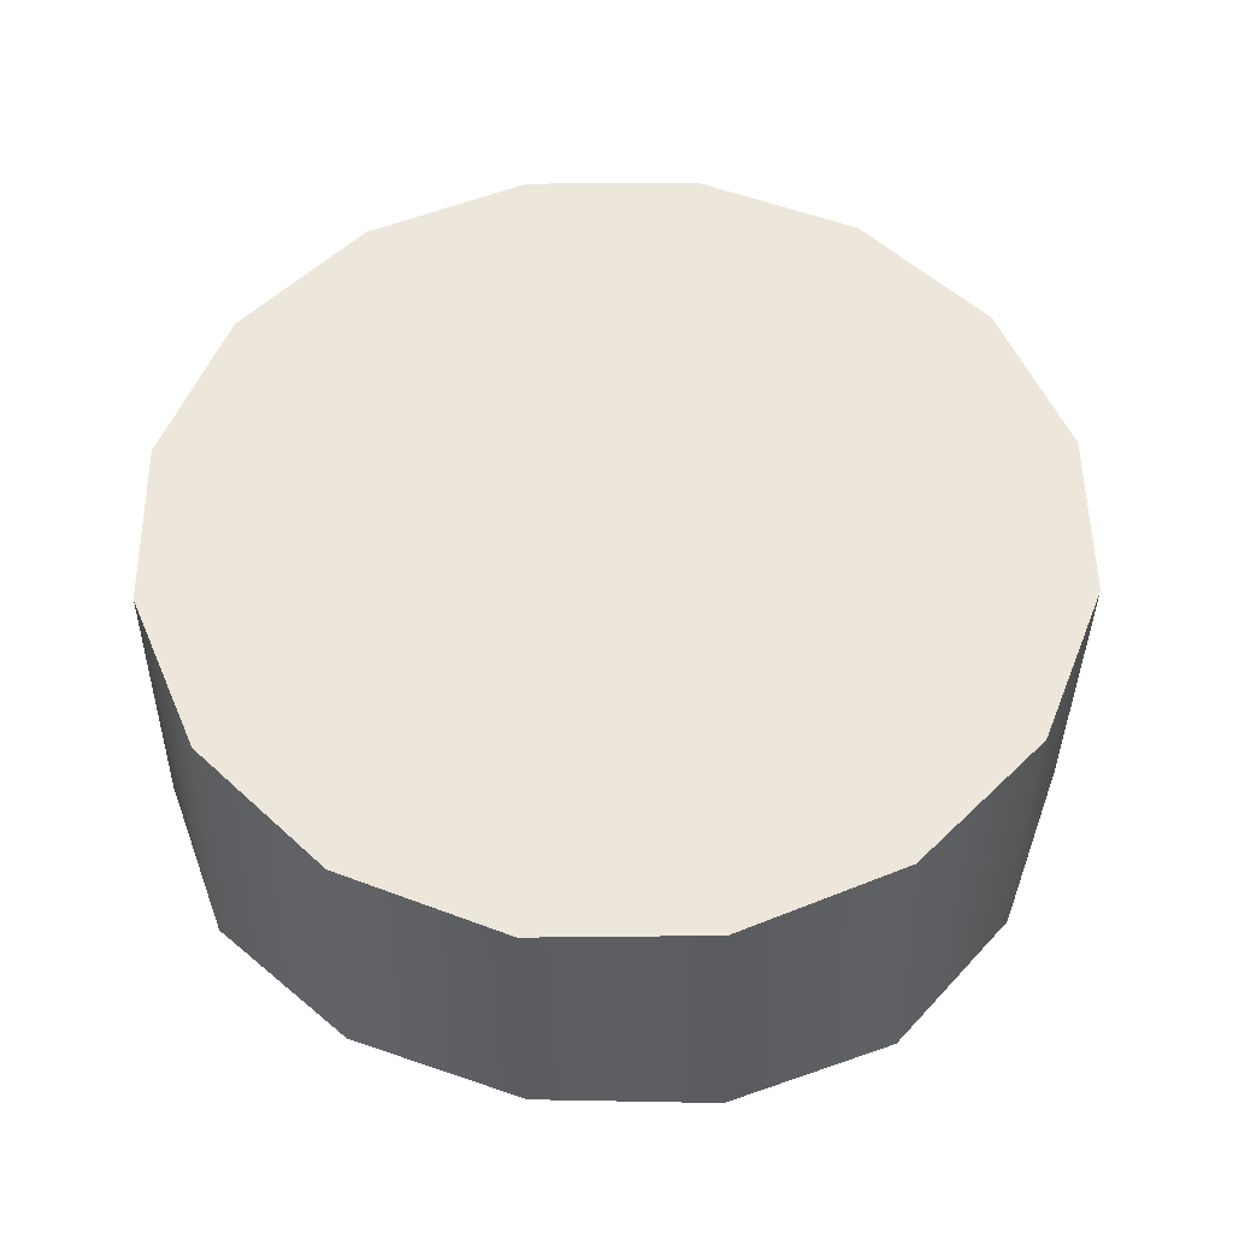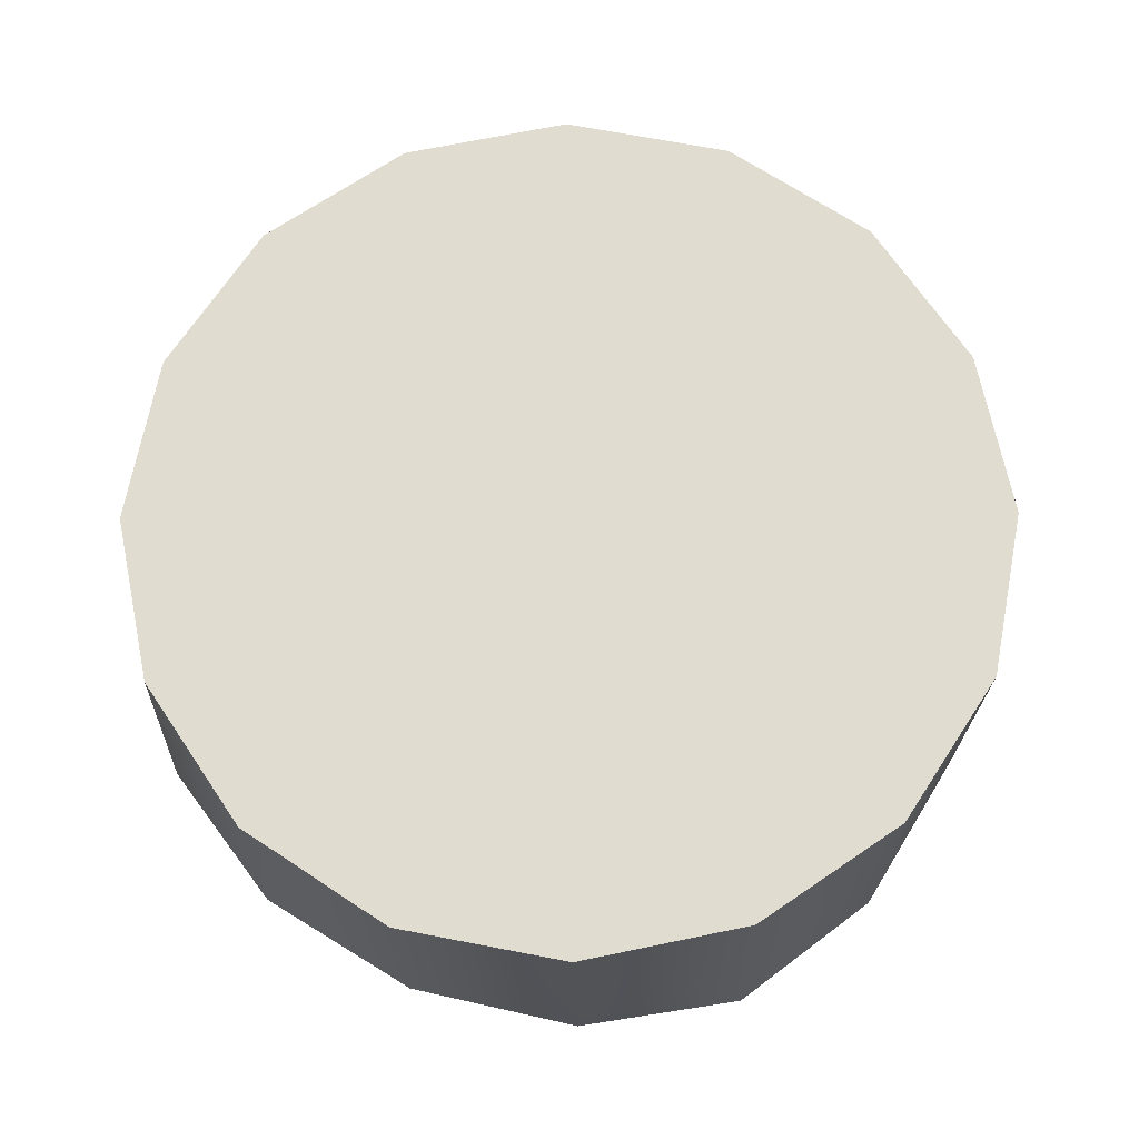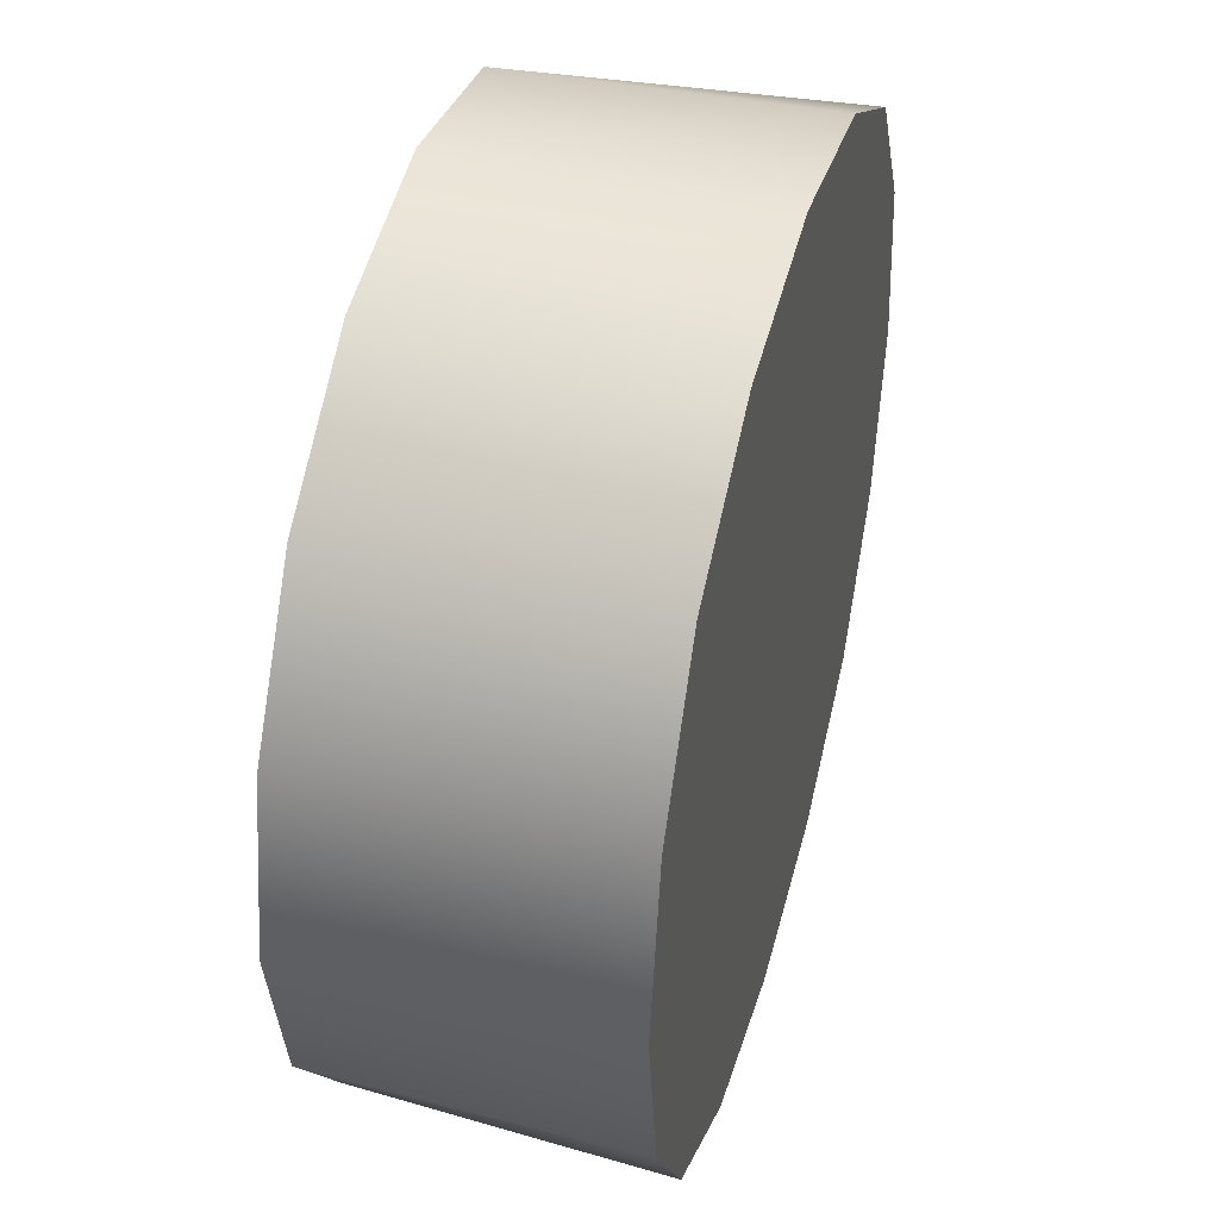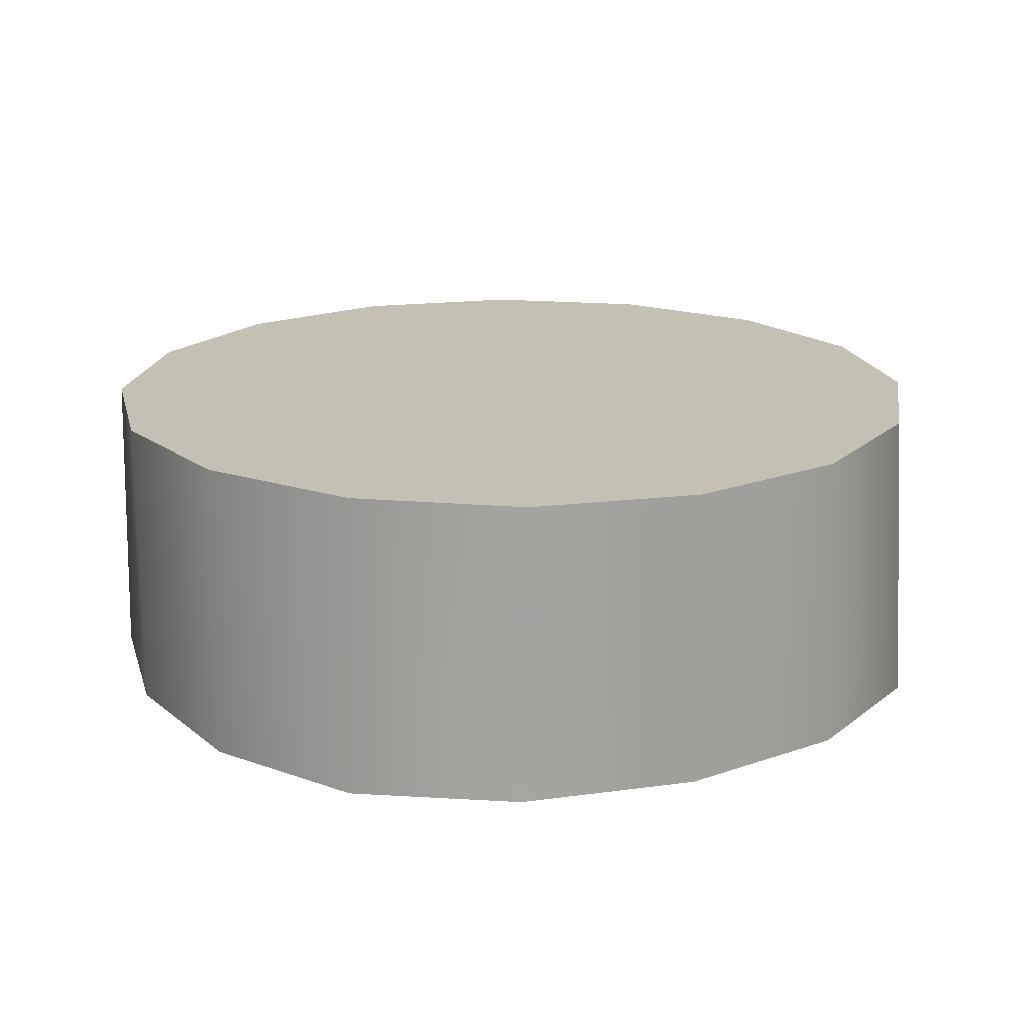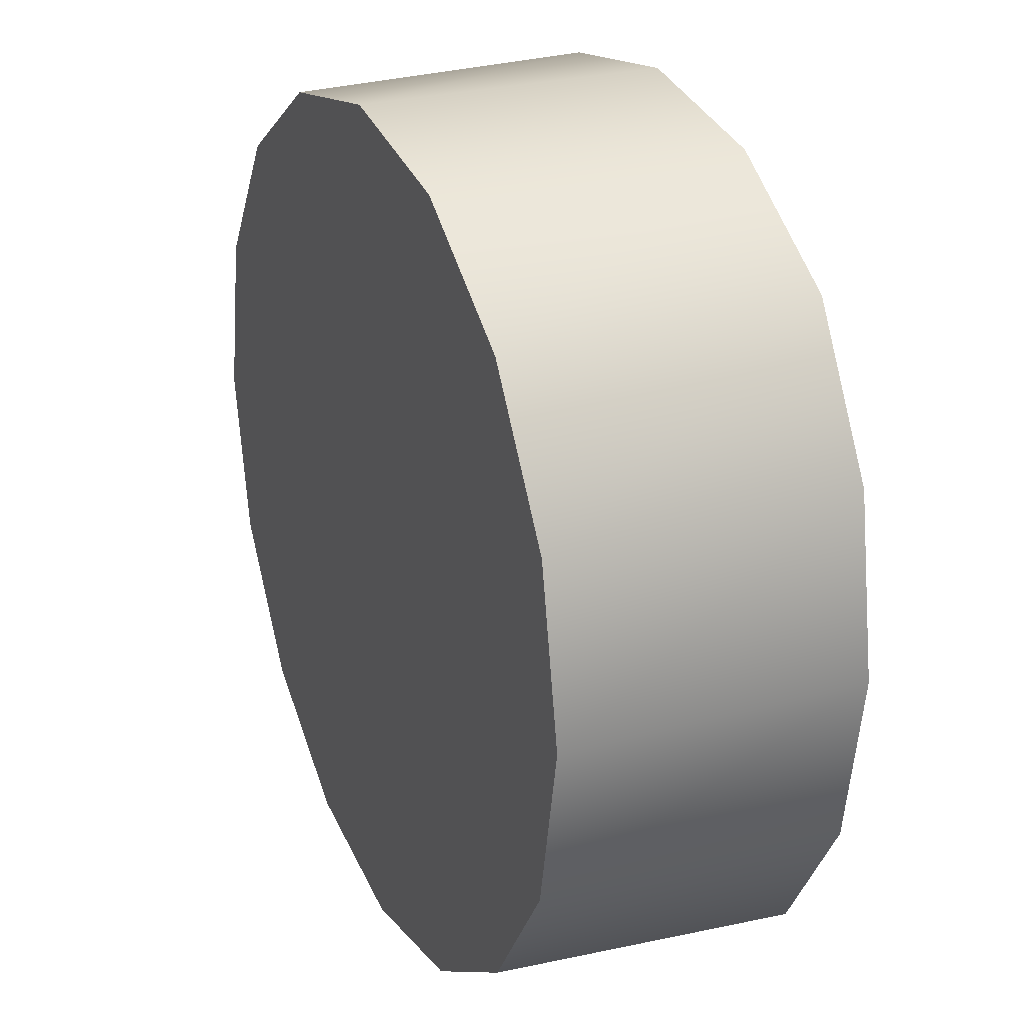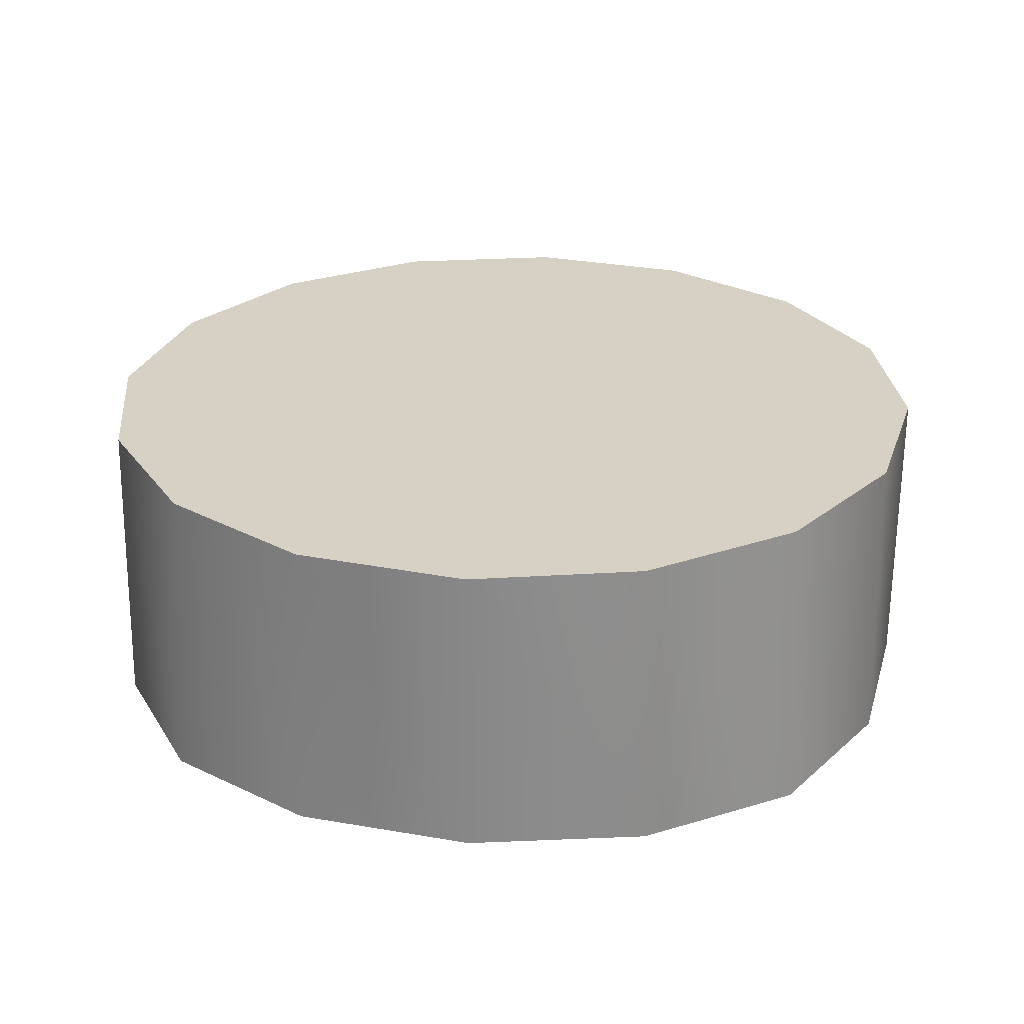
<metadata>
{"format":"obj","ext":"obj","renderer":"f3d","projection":"perspective","resolution":1024,"background":"white","views":[{"elev":54.0,"azim":-79.4,"up":"+Y"},{"elev":69.5,"azim":-157.9,"up":"+Y"},{"elev":43.4,"azim":-74.6,"up":"+Z"},{"elev":18.4,"azim":65.6,"up":"+Y"},{"elev":26.0,"azim":-113.6,"up":"+Z"},{"elev":26.9,"azim":95.7,"up":"+Y"}]}
</metadata>
<code>
g pb_Mesh282212
v -1.779e-05 0.314 -5.009e-06
v 0 1 0
v 0.06665 0.314 0.4
v 0.07612 1 0.3827
v 0.06665 0.314 0.4
v 0.07612 1 0.3827
v 0.2666 0.314 0.7333
v 0.2929 1 0.7071
v 0.2666 0.314 0.7333
v 0.2929 1 0.7071
v 0.6 0.314 0.9333
v 0.6173 1 0.9239
v 0.6 0.314 0.9333
v 0.6173 1 0.9239
v 1 0.314 1
v 1 1 1
v 1 0.314 1
v 1 1 1
v 1.4 0.314 0.9333
v 1.383 1 0.9239
v 1.4 0.314 0.9333
v 1.383 1 0.9239
v 1.733 0.314 0.7333
v 1.707 1 0.7071
v 1.733 0.314 0.7333
v 1.707 1 0.7071
v 1.933 0.314 0.4
v 1.924 1 0.3827
v 1.933 0.314 0.4
v 1.924 1 0.3827
v 2 0.314 -4.977e-06
v 2 1 -8.742e-08
v 2 0.314 -4.977e-06
v 2 1 -8.742e-08
v 1.933 0.314 -0.4
v 1.924 1 -0.3827
v 1.933 0.314 -0.4
v 1.924 1 -0.3827
v 1.733 0.314 -0.7333
v 1.707 1 -0.7071
v 1.733 0.314 -0.7333
v 1.707 1 -0.7071
v 1.4 0.314 -0.9333
v 1.383 1 -0.9239
v 1.4 0.314 -0.9333
v 1.383 1 -0.9239
v 1 0.314 -1
v 1 1 -1
v 1 0.314 -1
v 1 1 -1
v 0.6 0.314 -0.9333
v 0.6173 1 -0.9239
v 0.6 0.314 -0.9333
v 0.6173 1 -0.9239
v 0.2666 0.314 -0.7333
v 0.2929 1 -0.7071
v 0.2666 0.314 -0.7333
v 0.2929 1 -0.7071
v 0.06665 0.314 -0.4
v 0.07612 1 -0.3827
v 0.06665 0.314 -0.4
v 0.07612 1 -0.3827
v -1.779e-05 0.314 -5.009e-06
v 0 1 0
v 0.06665 0.314 0.4
v 1 0.314 -4.993e-06
v -1.779e-05 0.314 -5.009e-06
v 0.2666 0.314 0.7333
v 0.6 0.314 0.9333
v 1 0.314 1
v 1.4 0.314 0.9333
v 1.733 0.314 0.7333
v 1.933 0.314 0.4
v 2 0.314 -4.977e-06
v 1.933 0.314 -0.4
v 1.733 0.314 -0.7333
v 1.4 0.314 -0.9333
v 1 0.314 -1
v 0.6 0.314 -0.9333
v 0.2666 0.314 -0.7333
v 0.06665 0.314 -0.4
v 0 1 0
v 1 1 0
v 0.07612 1 0.3827
v 0.2929 1 0.7071
v 0.6173 1 0.9239
v 1 1 1
v 1.383 1 0.9239
v 1.707 1 0.7071
v 1.924 1 0.3827
v 2 1 -8.742e-08
v 1.924 1 -0.3827
v 1.707 1 -0.7071
v 1.383 1 -0.9239
v 1 1 -1
v 0.6173 1 -0.9239
v 0.2929 1 -0.7071
v 0.07612 1 -0.3827
g pb_Mesh282212_0
f 3 2 1
f 3 4 2
f 7 6 5
f 7 8 6
f 11 10 9
f 11 12 10
f 15 14 13
f 15 16 14
f 19 18 17
f 19 20 18
f 23 22 21
f 23 24 22
f 27 26 25
f 27 28 26
f 31 30 29
f 31 32 30
f 35 34 33
f 35 36 34
f 39 38 37
f 39 40 38
f 43 42 41
f 43 44 42
f 47 46 45
f 47 48 46
f 51 50 49
f 51 52 50
f 55 54 53
f 55 56 54
f 59 58 57
f 59 60 58
f 63 62 61
f 63 64 62
f 67 66 65
f 65 66 68
f 68 66 69
f 69 66 70
f 70 66 71
f 71 66 72
f 72 66 73
f 73 66 74
f 74 66 75
f 75 66 76
f 76 66 77
f 77 66 78
f 78 66 79
f 79 66 80
f 80 66 81
f 81 66 67
f 84 83 82
f 85 83 84
f 86 83 85
f 87 83 86
f 88 83 87
f 89 83 88
f 90 83 89
f 91 83 90
f 92 83 91
f 93 83 92
f 94 83 93
f 95 83 94
f 96 83 95
f 97 83 96
f 98 83 97
f 82 83 98

</code>
